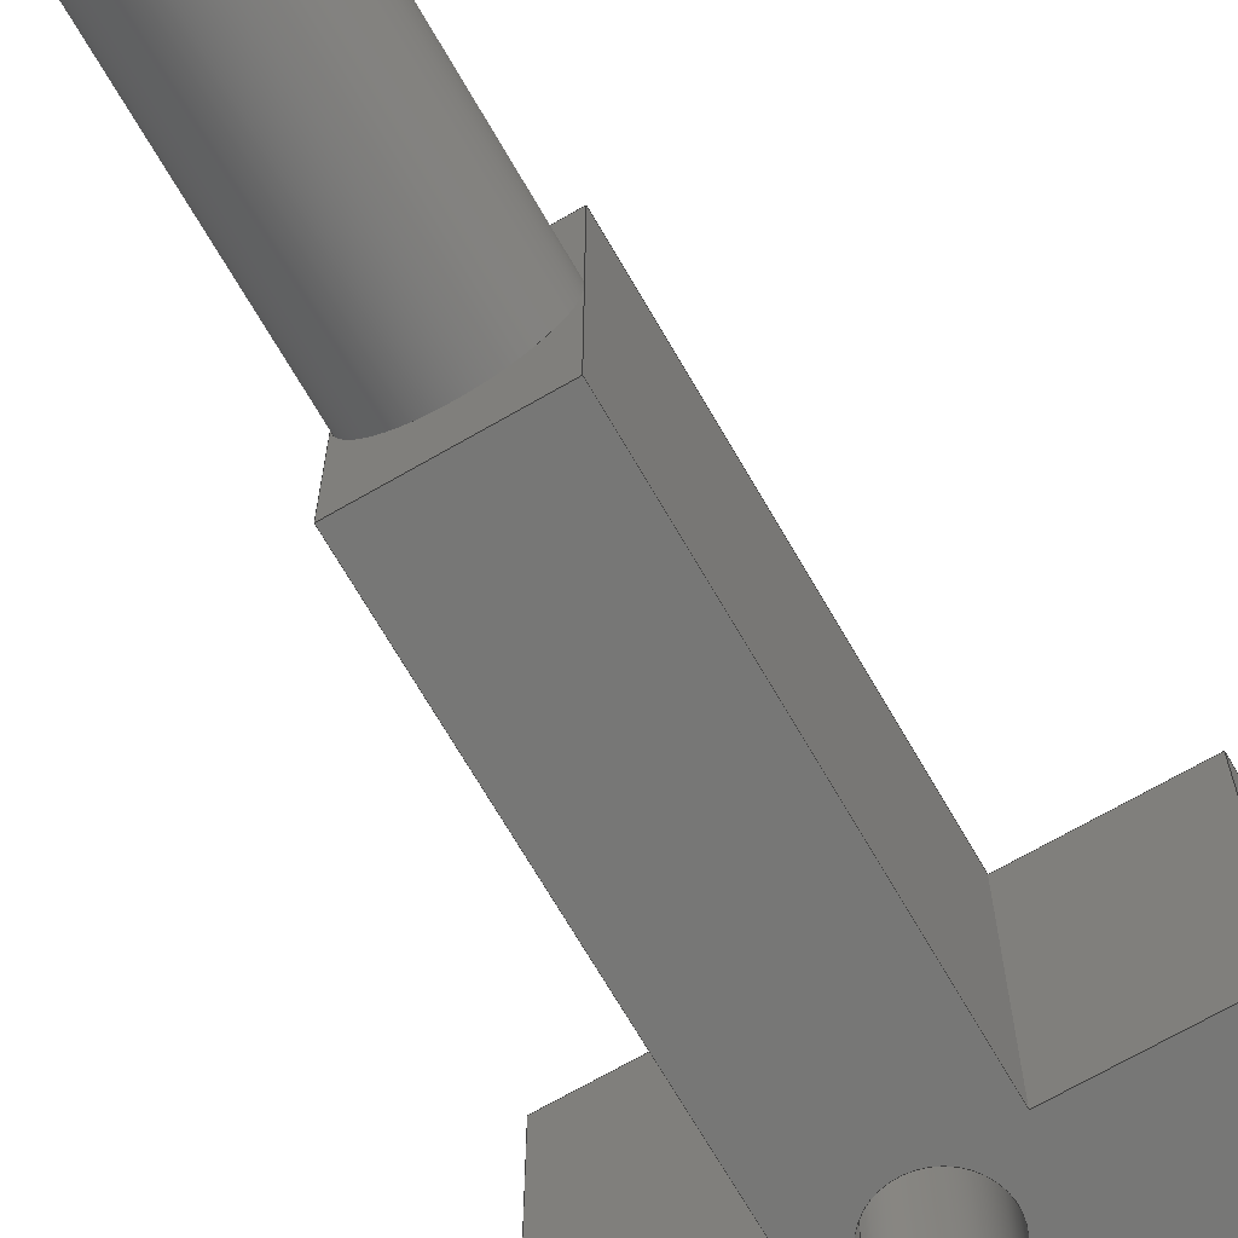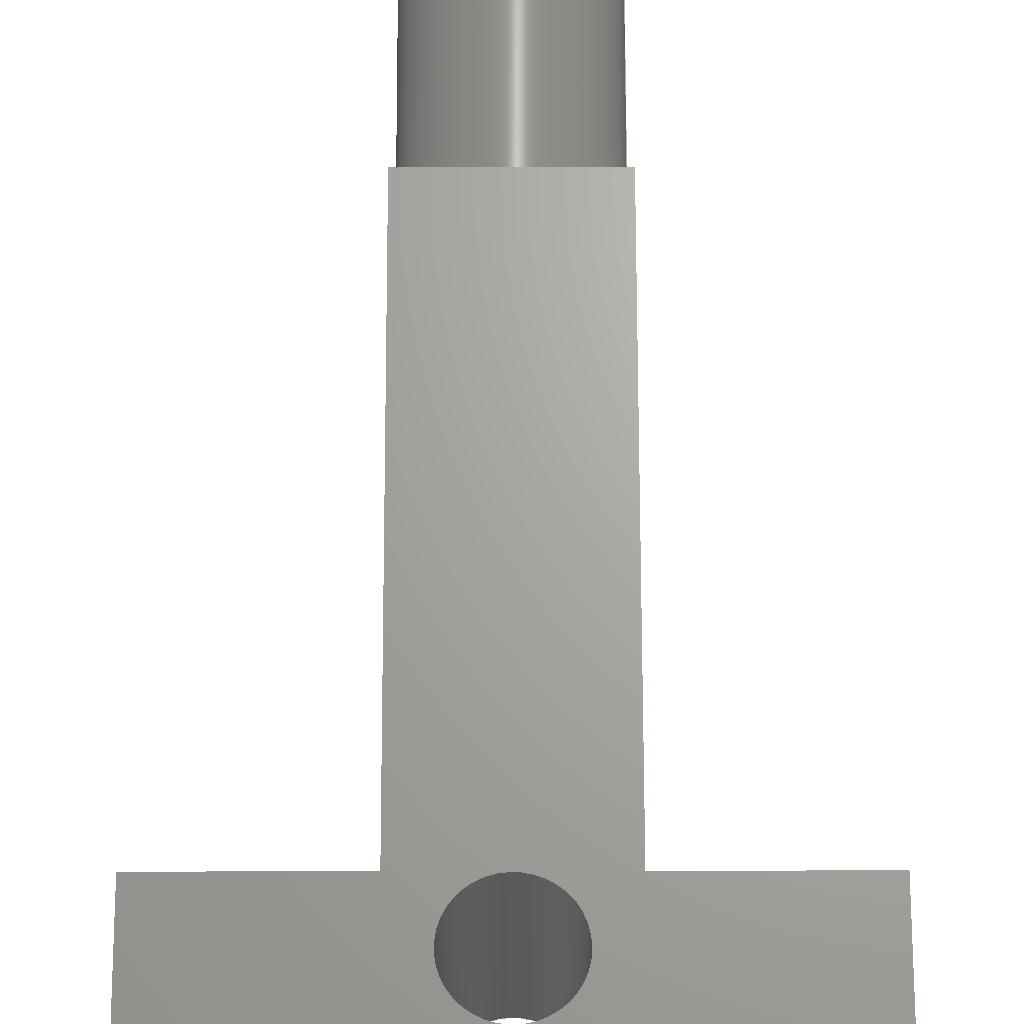
<metadata>
{"format":"step","ext":"step","renderer":"f3d","projection":"perspective","resolution":1024,"background":"white","views":[{"elev":-69.6,"azim":30.0,"up":"+Z"},{"elev":67.1,"azim":179.9,"up":"+Z"}]}
</metadata>
<code>
ISO-10303-21;
DATA;
#1=MECHANICAL_DESIGN_GEOMETRIC_PRESENTATION_REPRESENTATION('',(#4),#422);
#2=SHAPE_REPRESENTATION_RELATIONSHIP('SRR','None',#429,#3);
#3=ADVANCED_BREP_SHAPE_REPRESENTATION('',(#5),#421);
#4=STYLED_ITEM('',(#438),#5);
#5=MANIFOLD_SOLID_BREP('Body1',#245);
#6=FACE_BOUND('',#46,.T.);
#7=FACE_BOUND('',#48,.T.);
#8=PLANE('',#263);
#9=PLANE('',#264);
#10=PLANE('',#265);
#11=PLANE('',#272);
#12=PLANE('',#273);
#13=PLANE('',#274);
#14=PLANE('',#275);
#15=PLANE('',#276);
#16=PLANE('',#277);
#17=PLANE('',#278);
#18=PLANE('',#279);
#19=FACE_OUTER_BOUND('',#33,.T.);
#20=FACE_OUTER_BOUND('',#34,.T.);
#21=FACE_OUTER_BOUND('',#35,.T.);
#22=FACE_OUTER_BOUND('',#36,.T.);
#23=FACE_OUTER_BOUND('',#37,.T.);
#24=FACE_OUTER_BOUND('',#38,.T.);
#25=FACE_OUTER_BOUND('',#39,.T.);
#26=FACE_OUTER_BOUND('',#40,.T.);
#27=FACE_OUTER_BOUND('',#41,.T.);
#28=FACE_OUTER_BOUND('',#42,.T.);
#29=FACE_OUTER_BOUND('',#43,.T.);
#30=FACE_OUTER_BOUND('',#44,.T.);
#31=FACE_OUTER_BOUND('',#45,.T.);
#32=FACE_OUTER_BOUND('',#47,.T.);
#33=EDGE_LOOP('',(#162,#163,#164,#165,#166));
#34=EDGE_LOOP('',(#167));
#35=EDGE_LOOP('',(#168,#169,#170,#171));
#36=EDGE_LOOP('',(#172,#173,#174,#175));
#37=EDGE_LOOP('',(#176,#177,#178,#179));
#38=EDGE_LOOP('',(#180,#181,#182,#183));
#39=EDGE_LOOP('',(#184,#185,#186,#187));
#40=EDGE_LOOP('',(#188,#189,#190,#191));
#41=EDGE_LOOP('',(#192,#193,#194,#195,#196));
#42=EDGE_LOOP('',(#197,#198,#199,#200,#201));
#43=EDGE_LOOP('',(#202,#203,#204,#205));
#44=EDGE_LOOP('',(#206,#207,#208,#209));
#45=EDGE_LOOP('',(#210,#211,#212,#213,#214,#215,#216,#217));
#46=EDGE_LOOP('',(#218));
#47=EDGE_LOOP('',(#219,#220,#221,#222,#223,#224,#225,#226));
#48=EDGE_LOOP('',(#227));
#49=LINE('',#355,#75);
#50=LINE('',#362,#76);
#51=LINE('',#364,#77);
#52=LINE('',#365,#78);
#53=LINE('',#368,#79);
#54=LINE('',#370,#80);
#55=LINE('',#371,#81);
#56=LINE('',#377,#82);
#57=LINE('',#380,#83);
#58=LINE('',#385,#84);
#59=LINE('',#389,#85);
#60=LINE('',#391,#86);
#61=LINE('',#392,#87);
#62=LINE('',#395,#88);
#63=LINE('',#397,#89);
#64=LINE('',#398,#90);
#65=LINE('',#400,#91);
#66=LINE('',#401,#92);
#67=LINE('',#404,#93);
#68=LINE('',#406,#94);
#69=LINE('',#407,#95);
#70=LINE('',#410,#96);
#71=LINE('',#412,#97);
#72=LINE('',#413,#98);
#73=LINE('',#415,#99);
#74=LINE('',#416,#100);
#75=VECTOR('',#286,2.5);
#76=VECTOR('',#295,1);
#77=VECTOR('',#296,1);
#78=VECTOR('',#297,1);
#79=VECTOR('',#300,1);
#80=VECTOR('',#301,1);
#81=VECTOR('',#302,1);
#82=VECTOR('',#307,1);
#83=VECTOR('',#310,1);
#84=VECTOR('',#315,1.5);
#85=VECTOR('',#320,1);
#86=VECTOR('',#321,1);
#87=VECTOR('',#322,1);
#88=VECTOR('',#325,1);
#89=VECTOR('',#326,1);
#90=VECTOR('',#327,1);
#91=VECTOR('',#330,1);
#92=VECTOR('',#331,1);
#93=VECTOR('',#334,1);
#94=VECTOR('',#335,1);
#95=VECTOR('',#336,1);
#96=VECTOR('',#339,1);
#97=VECTOR('',#340,1);
#98=VECTOR('',#341,1);
#99=VECTOR('',#344,1);
#100=VECTOR('',#345,1);
#101=CIRCLE('',#260,2.5);
#102=CIRCLE('',#261,2.5);
#103=CIRCLE('',#262,2.5);
#104=CIRCLE('',#267,7.5);
#105=CIRCLE('',#268,7.5);
#106=CIRCLE('',#270,1.5);
#107=CIRCLE('',#271,1.5);
#108=VERTEX_POINT('',#352);
#109=VERTEX_POINT('',#354);
#110=VERTEX_POINT('',#356);
#111=VERTEX_POINT('',#361);
#112=VERTEX_POINT('',#363);
#113=VERTEX_POINT('',#367);
#114=VERTEX_POINT('',#369);
#115=VERTEX_POINT('',#373);
#116=VERTEX_POINT('',#374);
#117=VERTEX_POINT('',#376);
#118=VERTEX_POINT('',#378);
#119=VERTEX_POINT('',#382);
#120=VERTEX_POINT('',#384);
#121=VERTEX_POINT('',#388);
#122=VERTEX_POINT('',#390);
#123=VERTEX_POINT('',#394);
#124=VERTEX_POINT('',#396);
#125=VERTEX_POINT('',#403);
#126=VERTEX_POINT('',#405);
#127=VERTEX_POINT('',#409);
#128=VERTEX_POINT('',#411);
#129=EDGE_CURVE('',#108,#108,#101,.T.);
#130=EDGE_CURVE('',#108,#109,#49,.T.);
#131=EDGE_CURVE('',#110,#109,#102,.T.);
#132=EDGE_CURVE('',#109,#110,#103,.T.);
#133=EDGE_CURVE('',#110,#111,#50,.T.);
#134=EDGE_CURVE('',#112,#111,#51,.T.);
#135=EDGE_CURVE('',#109,#112,#52,.T.);
#136=EDGE_CURVE('',#113,#109,#53,.T.);
#137=EDGE_CURVE('',#113,#114,#54,.T.);
#138=EDGE_CURVE('',#114,#110,#55,.T.);
#139=EDGE_CURVE('',#115,#116,#104,.T.);
#140=EDGE_CURVE('',#117,#115,#56,.T.);
#141=EDGE_CURVE('',#118,#117,#105,.T.);
#142=EDGE_CURVE('',#118,#116,#57,.T.);
#143=EDGE_CURVE('',#119,#119,#106,.T.);
#144=EDGE_CURVE('',#119,#120,#58,.T.);
#145=EDGE_CURVE('',#120,#120,#107,.T.);
#146=EDGE_CURVE('',#121,#117,#59,.T.);
#147=EDGE_CURVE('',#122,#115,#60,.T.);
#148=EDGE_CURVE('',#121,#122,#61,.T.);
#149=EDGE_CURVE('',#123,#121,#62,.T.);
#150=EDGE_CURVE('',#124,#122,#63,.T.);
#151=EDGE_CURVE('',#123,#124,#64,.T.);
#152=EDGE_CURVE('',#114,#123,#65,.T.);
#153=EDGE_CURVE('',#111,#124,#66,.T.);
#154=EDGE_CURVE('',#125,#113,#67,.T.);
#155=EDGE_CURVE('',#126,#112,#68,.T.);
#156=EDGE_CURVE('',#125,#126,#69,.T.);
#157=EDGE_CURVE('',#127,#125,#70,.T.);
#158=EDGE_CURVE('',#128,#126,#71,.T.);
#159=EDGE_CURVE('',#127,#128,#72,.T.);
#160=EDGE_CURVE('',#118,#127,#73,.T.);
#161=EDGE_CURVE('',#116,#128,#74,.T.);
#162=ORIENTED_EDGE('',*,*,#129,.F.);
#163=ORIENTED_EDGE('',*,*,#130,.T.);
#164=ORIENTED_EDGE('',*,*,#131,.F.);
#165=ORIENTED_EDGE('',*,*,#132,.F.);
#166=ORIENTED_EDGE('',*,*,#130,.F.);
#167=ORIENTED_EDGE('',*,*,#129,.T.);
#168=ORIENTED_EDGE('',*,*,#132,.T.);
#169=ORIENTED_EDGE('',*,*,#133,.T.);
#170=ORIENTED_EDGE('',*,*,#134,.F.);
#171=ORIENTED_EDGE('',*,*,#135,.F.);
#172=ORIENTED_EDGE('',*,*,#131,.T.);
#173=ORIENTED_EDGE('',*,*,#136,.F.);
#174=ORIENTED_EDGE('',*,*,#137,.T.);
#175=ORIENTED_EDGE('',*,*,#138,.T.);
#176=ORIENTED_EDGE('',*,*,#139,.F.);
#177=ORIENTED_EDGE('',*,*,#140,.F.);
#178=ORIENTED_EDGE('',*,*,#141,.F.);
#179=ORIENTED_EDGE('',*,*,#142,.T.);
#180=ORIENTED_EDGE('',*,*,#143,.F.);
#181=ORIENTED_EDGE('',*,*,#144,.T.);
#182=ORIENTED_EDGE('',*,*,#145,.T.);
#183=ORIENTED_EDGE('',*,*,#144,.F.);
#184=ORIENTED_EDGE('',*,*,#146,.T.);
#185=ORIENTED_EDGE('',*,*,#140,.T.);
#186=ORIENTED_EDGE('',*,*,#147,.F.);
#187=ORIENTED_EDGE('',*,*,#148,.F.);
#188=ORIENTED_EDGE('',*,*,#149,.T.);
#189=ORIENTED_EDGE('',*,*,#148,.T.);
#190=ORIENTED_EDGE('',*,*,#150,.F.);
#191=ORIENTED_EDGE('',*,*,#151,.F.);
#192=ORIENTED_EDGE('',*,*,#152,.T.);
#193=ORIENTED_EDGE('',*,*,#151,.T.);
#194=ORIENTED_EDGE('',*,*,#153,.F.);
#195=ORIENTED_EDGE('',*,*,#133,.F.);
#196=ORIENTED_EDGE('',*,*,#138,.F.);
#197=ORIENTED_EDGE('',*,*,#154,.T.);
#198=ORIENTED_EDGE('',*,*,#136,.T.);
#199=ORIENTED_EDGE('',*,*,#135,.T.);
#200=ORIENTED_EDGE('',*,*,#155,.F.);
#201=ORIENTED_EDGE('',*,*,#156,.F.);
#202=ORIENTED_EDGE('',*,*,#157,.T.);
#203=ORIENTED_EDGE('',*,*,#156,.T.);
#204=ORIENTED_EDGE('',*,*,#158,.F.);
#205=ORIENTED_EDGE('',*,*,#159,.F.);
#206=ORIENTED_EDGE('',*,*,#160,.T.);
#207=ORIENTED_EDGE('',*,*,#159,.T.);
#208=ORIENTED_EDGE('',*,*,#161,.F.);
#209=ORIENTED_EDGE('',*,*,#142,.F.);
#210=ORIENTED_EDGE('',*,*,#161,.T.);
#211=ORIENTED_EDGE('',*,*,#158,.T.);
#212=ORIENTED_EDGE('',*,*,#155,.T.);
#213=ORIENTED_EDGE('',*,*,#134,.T.);
#214=ORIENTED_EDGE('',*,*,#153,.T.);
#215=ORIENTED_EDGE('',*,*,#150,.T.);
#216=ORIENTED_EDGE('',*,*,#147,.T.);
#217=ORIENTED_EDGE('',*,*,#139,.T.);
#218=ORIENTED_EDGE('',*,*,#143,.T.);
#219=ORIENTED_EDGE('',*,*,#160,.F.);
#220=ORIENTED_EDGE('',*,*,#141,.T.);
#221=ORIENTED_EDGE('',*,*,#146,.F.);
#222=ORIENTED_EDGE('',*,*,#149,.F.);
#223=ORIENTED_EDGE('',*,*,#152,.F.);
#224=ORIENTED_EDGE('',*,*,#137,.F.);
#225=ORIENTED_EDGE('',*,*,#154,.F.);
#226=ORIENTED_EDGE('',*,*,#157,.F.);
#227=ORIENTED_EDGE('',*,*,#145,.F.);
#228=CYLINDRICAL_SURFACE('',#259,2.5);
#229=CYLINDRICAL_SURFACE('',#266,7.5);
#230=CYLINDRICAL_SURFACE('',#269,1.5);
#231=ADVANCED_FACE('',(#19),#228,.T.);
#232=ADVANCED_FACE('',(#20),#8,.T.);
#233=ADVANCED_FACE('',(#21),#9,.T.);
#234=ADVANCED_FACE('',(#22),#10,.T.);
#235=ADVANCED_FACE('',(#23),#229,.T.);
#236=ADVANCED_FACE('',(#24),#230,.F.);
#237=ADVANCED_FACE('',(#25),#11,.T.);
#238=ADVANCED_FACE('',(#26),#12,.T.);
#239=ADVANCED_FACE('',(#27),#13,.T.);
#240=ADVANCED_FACE('',(#28),#14,.T.);
#241=ADVANCED_FACE('',(#29),#15,.T.);
#242=ADVANCED_FACE('',(#30),#16,.T.);
#243=ADVANCED_FACE('',(#31,#6),#17,.T.);
#244=ADVANCED_FACE('',(#32,#7),#18,.F.);
#245=CLOSED_SHELL('',(#231,#232,#233,#234,#235,#236,#237,#238,#239,#240,
#241,#242,#243,#244));
#246=DERIVED_UNIT_ELEMENT(#248,1);
#247=DERIVED_UNIT_ELEMENT(#424,3);
#248=(
MASS_UNIT()
NAMED_UNIT(*)
SI_UNIT(.KILO.,.GRAM.)
);
#249=DERIVED_UNIT((#246,#247));
#250=MEASURE_REPRESENTATION_ITEM('density measure',
POSITIVE_RATIO_MEASURE(7850),#249);
#251=PROPERTY_DEFINITION_REPRESENTATION(#256,#253);
#252=PROPERTY_DEFINITION_REPRESENTATION(#257,#254);
#253=REPRESENTATION('material name',(#255),#421);
#254=REPRESENTATION('density',(#250),#421);
#255=DESCRIPTIVE_REPRESENTATION_ITEM('Steel','Steel');
#256=PROPERTY_DEFINITION('material property','material name',#431);
#257=PROPERTY_DEFINITION('material property','density of part',#431);
#258=AXIS2_PLACEMENT_3D('placement',#350,#280,#281);
#259=AXIS2_PLACEMENT_3D('',#351,#282,#283);
#260=AXIS2_PLACEMENT_3D('',#353,#284,#285);
#261=AXIS2_PLACEMENT_3D('',#357,#287,#288);
#262=AXIS2_PLACEMENT_3D('',#358,#289,#290);
#263=AXIS2_PLACEMENT_3D('',#359,#291,#292);
#264=AXIS2_PLACEMENT_3D('',#360,#293,#294);
#265=AXIS2_PLACEMENT_3D('',#366,#298,#299);
#266=AXIS2_PLACEMENT_3D('',#372,#303,#304);
#267=AXIS2_PLACEMENT_3D('',#375,#305,#306);
#268=AXIS2_PLACEMENT_3D('',#379,#308,#309);
#269=AXIS2_PLACEMENT_3D('',#381,#311,#312);
#270=AXIS2_PLACEMENT_3D('',#383,#313,#314);
#271=AXIS2_PLACEMENT_3D('',#386,#316,#317);
#272=AXIS2_PLACEMENT_3D('',#387,#318,#319);
#273=AXIS2_PLACEMENT_3D('',#393,#323,#324);
#274=AXIS2_PLACEMENT_3D('',#399,#328,#329);
#275=AXIS2_PLACEMENT_3D('',#402,#332,#333);
#276=AXIS2_PLACEMENT_3D('',#408,#337,#338);
#277=AXIS2_PLACEMENT_3D('',#414,#342,#343);
#278=AXIS2_PLACEMENT_3D('',#417,#346,#347);
#279=AXIS2_PLACEMENT_3D('',#418,#348,#349);
#280=DIRECTION('axis',(0,0,1));
#281=DIRECTION('refdir',(1,0,0));
#282=DIRECTION('center_axis',(0,-1,0));
#283=DIRECTION('ref_axis',(1,0,0));
#284=DIRECTION('center_axis',(0,-1,0));
#285=DIRECTION('ref_axis',(1,0,0));
#286=DIRECTION('',(0,1,0));
#287=DIRECTION('center_axis',(0,1,0));
#288=DIRECTION('ref_axis',(1,0,0));
#289=DIRECTION('center_axis',(0,1,0));
#290=DIRECTION('ref_axis',(1,0,0));
#291=DIRECTION('center_axis',(0,-1,0));
#292=DIRECTION('ref_axis',(1,0,0));
#293=DIRECTION('center_axis',(0,-1,0));
#294=DIRECTION('ref_axis',(1,0,0));
#295=DIRECTION('',(0,0,1));
#296=DIRECTION('',(1,0,0));
#297=DIRECTION('',(0,0,1));
#298=DIRECTION('center_axis',(0,-1,0));
#299=DIRECTION('ref_axis',(1,0,0));
#300=DIRECTION('',(0,0,1));
#301=DIRECTION('',(1,0,0));
#302=DIRECTION('',(0,0,1));
#303=DIRECTION('center_axis',(0,0,-1));
#304=DIRECTION('ref_axis',(1,0,0));
#305=DIRECTION('center_axis',(0,0,1));
#306=DIRECTION('ref_axis',(1,0,0));
#307=DIRECTION('',(0,0,1));
#308=DIRECTION('center_axis',(0,0,-1));
#309=DIRECTION('ref_axis',(1,0,0));
#310=DIRECTION('',(0,0,1));
#311=DIRECTION('center_axis',(0,0,1));
#312=DIRECTION('ref_axis',(1,0,0));
#313=DIRECTION('center_axis',(0,0,-1));
#314=DIRECTION('ref_axis',(1,0,0));
#315=DIRECTION('',(0,0,-1));
#316=DIRECTION('center_axis',(0,0,-1));
#317=DIRECTION('ref_axis',(1,0,0));
#318=DIRECTION('center_axis',(1,0,0));
#319=DIRECTION('ref_axis',(0,1,0));
#320=DIRECTION('',(0,1,0));
#321=DIRECTION('',(0,1,0));
#322=DIRECTION('',(0,0,1));
#323=DIRECTION('center_axis',(0,-1,0));
#324=DIRECTION('ref_axis',(1,0,0));
#325=DIRECTION('',(1,0,0));
#326=DIRECTION('',(1,0,0));
#327=DIRECTION('',(0,0,1));
#328=DIRECTION('center_axis',(1,0,0));
#329=DIRECTION('ref_axis',(0,1,0));
#330=DIRECTION('',(0,1,0));
#331=DIRECTION('',(0,1,0));
#332=DIRECTION('center_axis',(-1,0,0));
#333=DIRECTION('ref_axis',(0,-1,0));
#334=DIRECTION('',(0,-1,0));
#335=DIRECTION('',(0,-1,0));
#336=DIRECTION('',(0,0,1));
#337=DIRECTION('center_axis',(0,-1,0));
#338=DIRECTION('ref_axis',(1,0,0));
#339=DIRECTION('',(1,0,0));
#340=DIRECTION('',(1,0,0));
#341=DIRECTION('',(0,0,1));
#342=DIRECTION('center_axis',(-1,0,0));
#343=DIRECTION('ref_axis',(0,-1,0));
#344=DIRECTION('',(0,-1,0));
#345=DIRECTION('',(0,-1,0));
#346=DIRECTION('center_axis',(0,0,1));
#347=DIRECTION('ref_axis',(1,0,0));
#348=DIRECTION('center_axis',(0,0,1));
#349=DIRECTION('ref_axis',(1,0,0));
#350=CARTESIAN_POINT('',(0,0,0));
#351=CARTESIAN_POINT('Origin',(0,-18.5,5));
#352=CARTESIAN_POINT('',(-2.5,-33.5,5));
#353=CARTESIAN_POINT('Origin',(0,-33.5,5));
#354=CARTESIAN_POINT('',(-2.5,-18.5,5));
#355=CARTESIAN_POINT('',(-2.5,-18.5,5));
#356=CARTESIAN_POINT('',(2.5,-18.5,5));
#357=CARTESIAN_POINT('Origin',(0,-18.5,5));
#358=CARTESIAN_POINT('Origin',(0,-18.5,5));
#359=CARTESIAN_POINT('Origin',(0,-33.5,5));
#360=CARTESIAN_POINT('Origin',(-2.5,-18.5,0));
#361=CARTESIAN_POINT('',(2.5,-18.5,10));
#362=CARTESIAN_POINT('',(2.5,-18.5,0));
#363=CARTESIAN_POINT('',(-2.5,-18.5,10));
#364=CARTESIAN_POINT('',(-2.5,-18.5,10));
#365=CARTESIAN_POINT('',(-2.5,-18.5,0));
#366=CARTESIAN_POINT('Origin',(-2.5,-18.5,0));
#367=CARTESIAN_POINT('',(-2.5,-18.5,0));
#368=CARTESIAN_POINT('',(-2.5,-18.5,0));
#369=CARTESIAN_POINT('',(2.5,-18.5,0));
#370=CARTESIAN_POINT('',(-2.5,-18.5,0));
#371=CARTESIAN_POINT('',(2.5,-18.5,0));
#372=CARTESIAN_POINT('Origin',(0,0,10));
#373=CARTESIAN_POINT('',(7.5,0,10));
#374=CARTESIAN_POINT('',(-7.5,0,10));
#375=CARTESIAN_POINT('Origin',(0,0,10));
#376=CARTESIAN_POINT('',(7.5,0,0));
#377=CARTESIAN_POINT('',(7.5,0,0));
#378=CARTESIAN_POINT('',(-7.5,0,0));
#379=CARTESIAN_POINT('Origin',(0,0,0));
#380=CARTESIAN_POINT('',(-7.5,0,0));
#381=CARTESIAN_POINT('Origin',(0,-2,0));
#382=CARTESIAN_POINT('',(-1.5,-2,10));
#383=CARTESIAN_POINT('Origin',(0,-2,10));
#384=CARTESIAN_POINT('',(-1.5,-2,0));
#385=CARTESIAN_POINT('',(-1.5,-2,0));
#386=CARTESIAN_POINT('Origin',(0,-2,0));
#387=CARTESIAN_POINT('Origin',(7.5,-3.5,0));
#388=CARTESIAN_POINT('',(7.5,-3.5,0));
#389=CARTESIAN_POINT('',(7.5,-3.5,0));
#390=CARTESIAN_POINT('',(7.5,-3.5,10));
#391=CARTESIAN_POINT('',(7.5,-3.5,10));
#392=CARTESIAN_POINT('',(7.5,-3.5,0));
#393=CARTESIAN_POINT('Origin',(2.5,-3.5,0));
#394=CARTESIAN_POINT('',(2.5,-3.5,0));
#395=CARTESIAN_POINT('',(2.5,-3.5,0));
#396=CARTESIAN_POINT('',(2.5,-3.5,10));
#397=CARTESIAN_POINT('',(2.5,-3.5,10));
#398=CARTESIAN_POINT('',(2.5,-3.5,0));
#399=CARTESIAN_POINT('Origin',(2.5,-18.5,0));
#400=CARTESIAN_POINT('',(2.5,-18.5,0));
#401=CARTESIAN_POINT('',(2.5,-18.5,10));
#402=CARTESIAN_POINT('Origin',(-2.5,-3.5,0));
#403=CARTESIAN_POINT('',(-2.5,-3.5,0));
#404=CARTESIAN_POINT('',(-2.5,-3.5,0));
#405=CARTESIAN_POINT('',(-2.5,-3.5,10));
#406=CARTESIAN_POINT('',(-2.5,-3.5,10));
#407=CARTESIAN_POINT('',(-2.5,-3.5,0));
#408=CARTESIAN_POINT('Origin',(-7.5,-3.5,0));
#409=CARTESIAN_POINT('',(-7.5,-3.5,0));
#410=CARTESIAN_POINT('',(-7.5,-3.5,0));
#411=CARTESIAN_POINT('',(-7.5,-3.5,10));
#412=CARTESIAN_POINT('',(-7.5,-3.5,10));
#413=CARTESIAN_POINT('',(-7.5,-3.5,0));
#414=CARTESIAN_POINT('Origin',(-7.5,0,0));
#415=CARTESIAN_POINT('',(-7.5,0,0));
#416=CARTESIAN_POINT('',(-7.5,0,10));
#417=CARTESIAN_POINT('Origin',(0,-9.25,10));
#418=CARTESIAN_POINT('Origin',(0,-9.25,0));
#419=UNCERTAINTY_MEASURE_WITH_UNIT(LENGTH_MEASURE(0.001),#423,
'DISTANCE_ACCURACY_VALUE',
'Maximum model space distance between geometric entities at asserted c
onnectivities');
#420=UNCERTAINTY_MEASURE_WITH_UNIT(LENGTH_MEASURE(0.001),#423,
'DISTANCE_ACCURACY_VALUE',
'Maximum model space distance between geometric entities at asserted c
onnectivities');
#421=(
GEOMETRIC_REPRESENTATION_CONTEXT(3)
GLOBAL_UNCERTAINTY_ASSIGNED_CONTEXT((#419))
GLOBAL_UNIT_ASSIGNED_CONTEXT((#423,#425,#426))
REPRESENTATION_CONTEXT('','3D')
);
#422=(
GEOMETRIC_REPRESENTATION_CONTEXT(3)
GLOBAL_UNCERTAINTY_ASSIGNED_CONTEXT((#420))
GLOBAL_UNIT_ASSIGNED_CONTEXT((#423,#425,#426))
REPRESENTATION_CONTEXT('','3D')
);
#423=(
LENGTH_UNIT()
NAMED_UNIT(*)
SI_UNIT(.CENTI.,.METRE.)
);
#424=(
LENGTH_UNIT()
NAMED_UNIT(*)
SI_UNIT($,.METRE.)
);
#425=(
NAMED_UNIT(*)
PLANE_ANGLE_UNIT()
SI_UNIT($,.RADIAN.)
);
#426=(
NAMED_UNIT(*)
SI_UNIT($,.STERADIAN.)
SOLID_ANGLE_UNIT()
);
#427=SHAPE_DEFINITION_REPRESENTATION(#428,#429);
#428=PRODUCT_DEFINITION_SHAPE('',$,#431);
#429=SHAPE_REPRESENTATION('',(#258),#421);
#430=PRODUCT_DEFINITION_CONTEXT('part definition',#435,'design');
#431=PRODUCT_DEFINITION('Untitled','Untitled',#432,#430);
#432=PRODUCT_DEFINITION_FORMATION('',$,#437);
#433=PRODUCT_RELATED_PRODUCT_CATEGORY('Untitled','Untitled',(#437));
#434=APPLICATION_PROTOCOL_DEFINITION('international standard',
'automotive_design',2009,#435);
#435=APPLICATION_CONTEXT(
'Core Data for Automotive Mechanical Design Process');
#436=PRODUCT_CONTEXT('part definition',#435,'mechanical');
#437=PRODUCT('Untitled','Untitled',$,(#436));
#438=PRESENTATION_STYLE_ASSIGNMENT((#439));
#439=SURFACE_STYLE_USAGE(.BOTH.,#440);
#440=SURFACE_SIDE_STYLE('',(#441));
#441=SURFACE_STYLE_FILL_AREA(#442);
#442=FILL_AREA_STYLE('Steel - Satin',(#443));
#443=FILL_AREA_STYLE_COLOUR('Steel - Satin',#444);
#444=COLOUR_RGB('Steel - Satin',0.6275,0.6275,0.6275);
ENDSEC;
END-ISO-10303-21;

</code>
